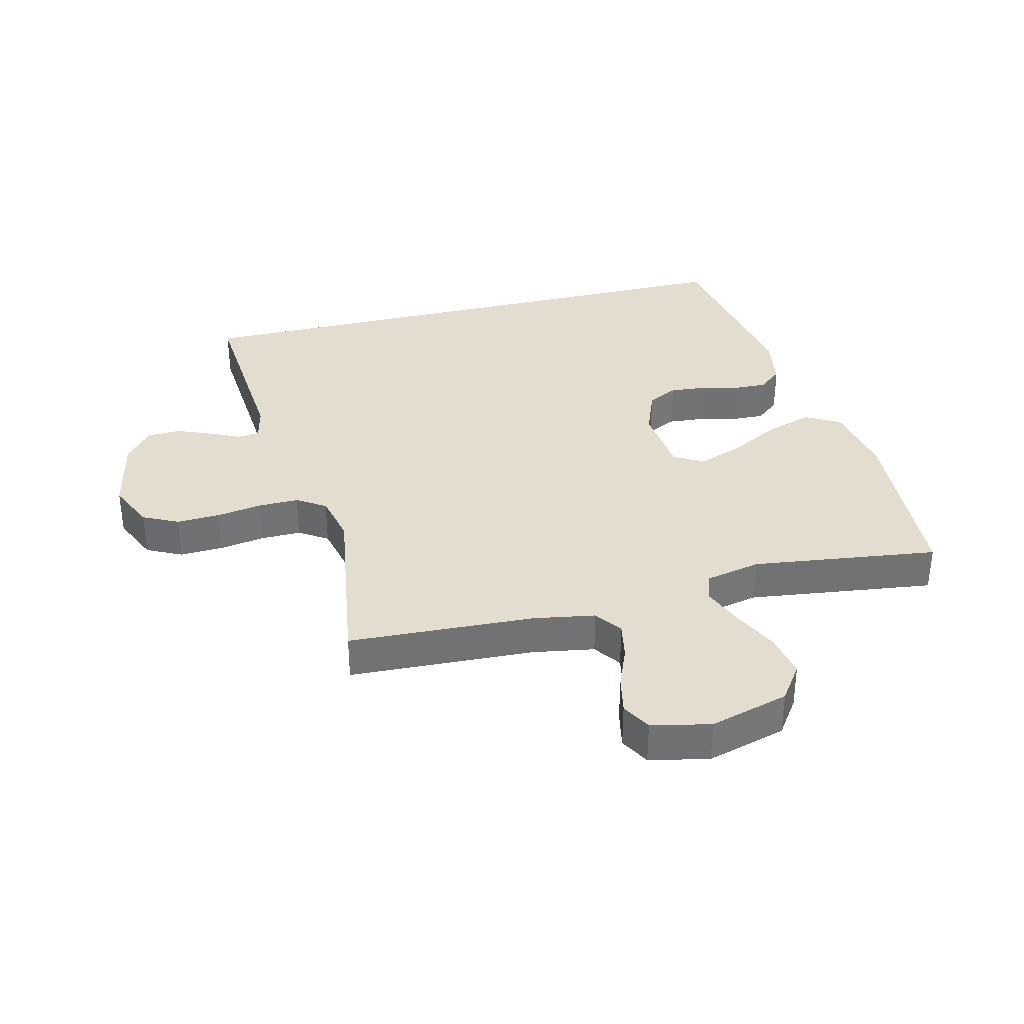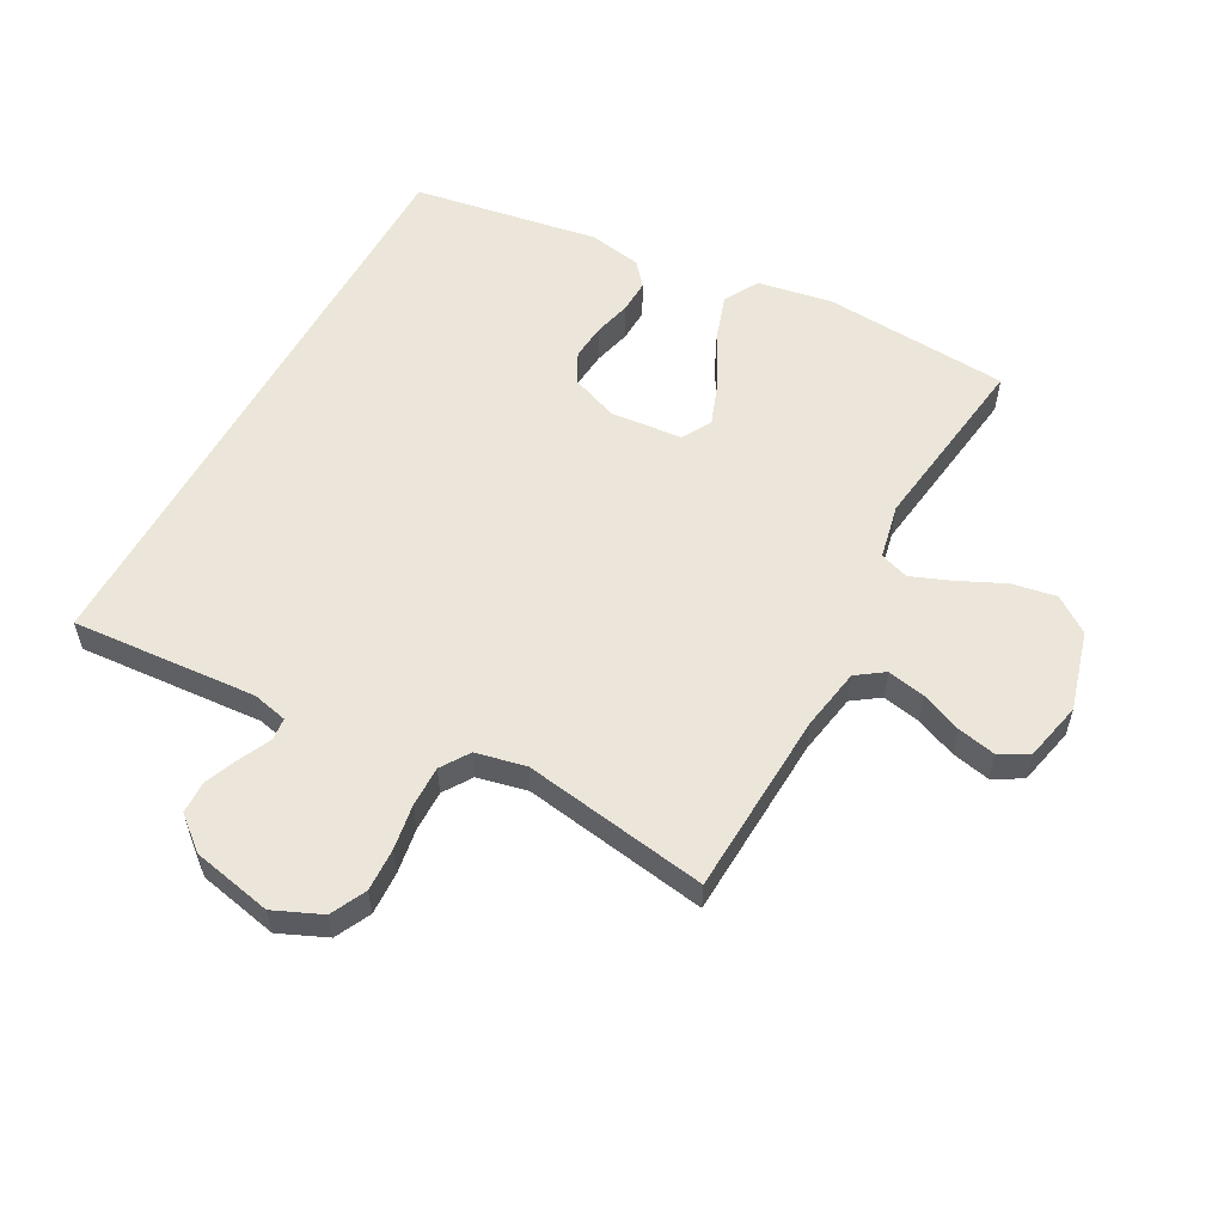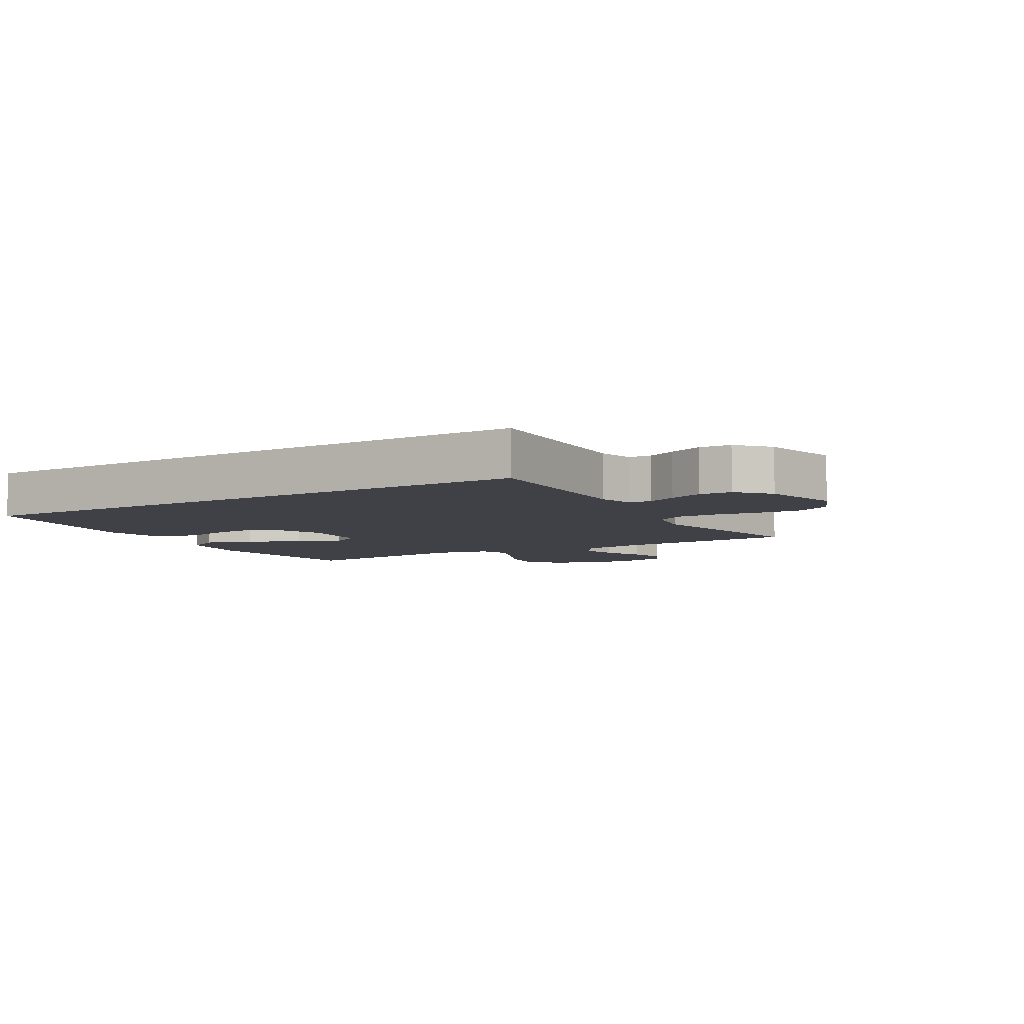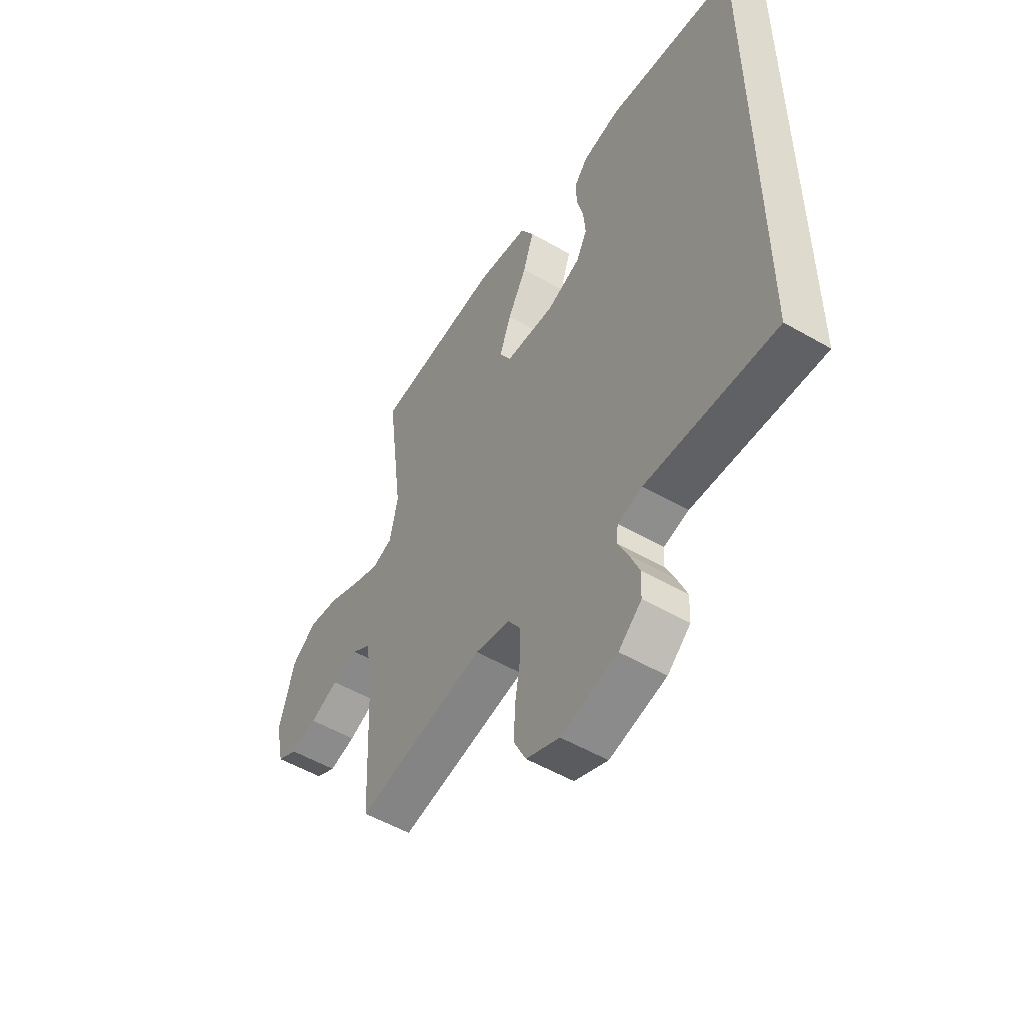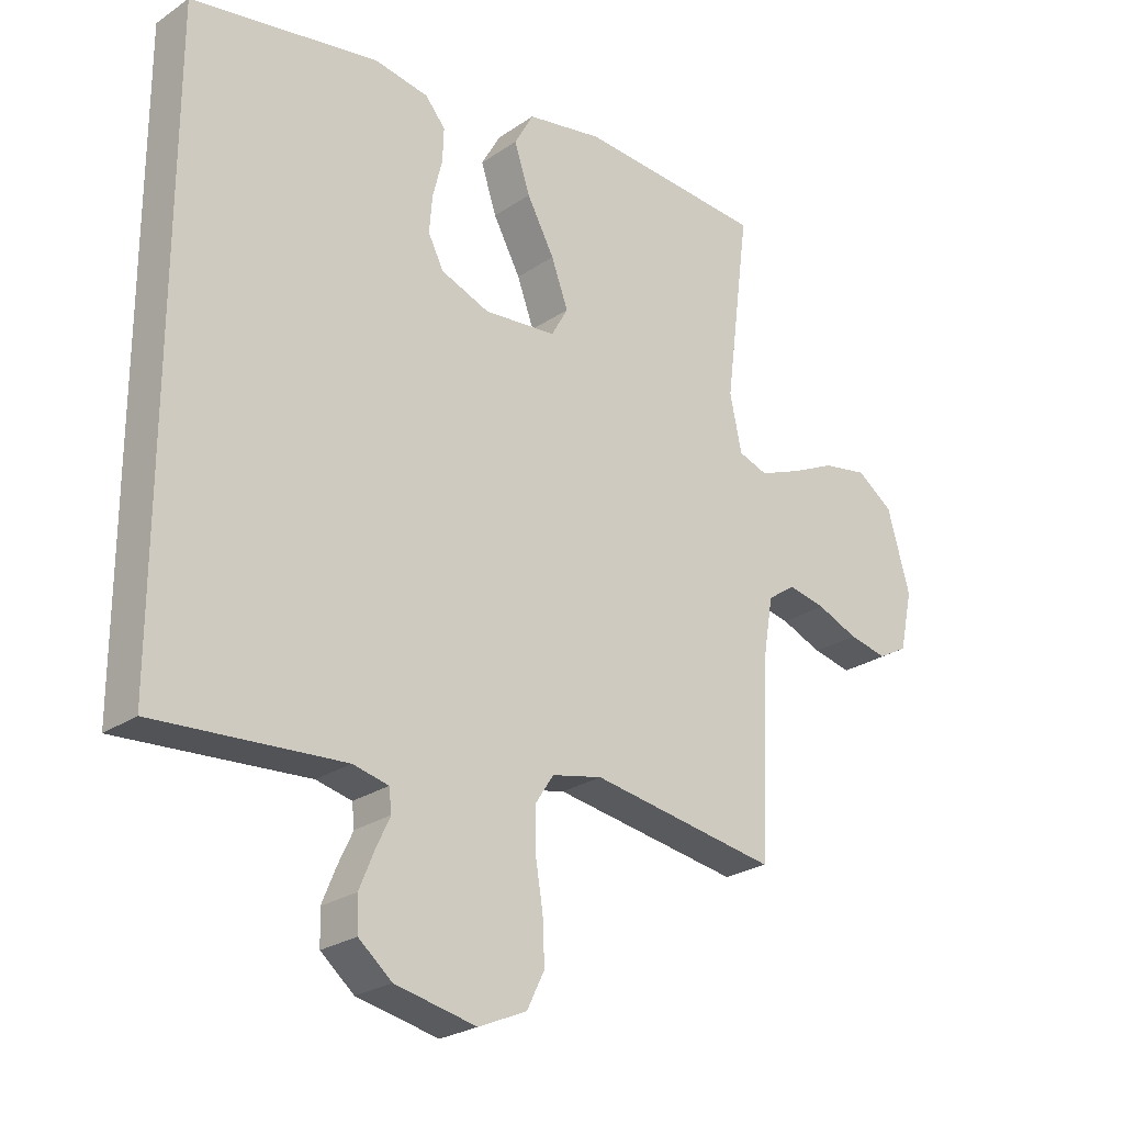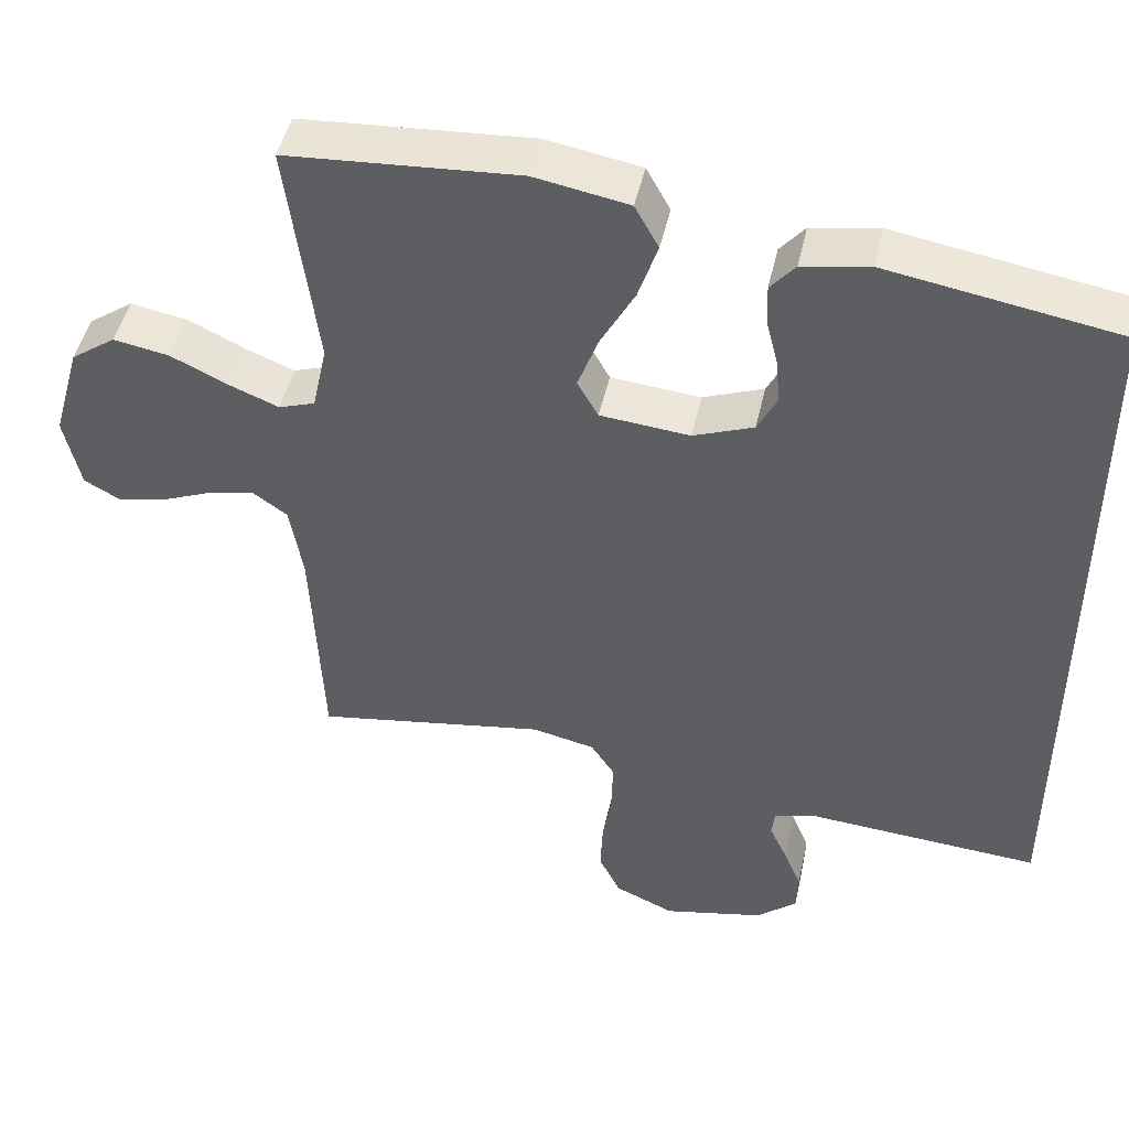
<metadata>
{"format":"obj","ext":"obj","renderer":"f3d","projection":"perspective","resolution":1024,"background":"white","views":[{"elev":34.9,"azim":-103.9,"up":"+Y"},{"elev":56.3,"azim":-151.3,"up":"+Y"},{"elev":-6.0,"azim":121.9,"up":"+Y"},{"elev":-53.4,"azim":58.3,"up":"+Z"},{"elev":-25.3,"azim":137.5,"up":"+Z"},{"elev":46.5,"azim":12.3,"up":"+Z"}]}
</metadata>
<code>
v -0.5 0.07 -0.5
v -0.514 0.07 -0.2
v -0.531 0.07 -0.1
v -0.575 0.07 -0.069
v -0.636 0.07 -0.081
v -0.702 0.07 -0.108
v -0.764 0.07 -0.121
v -0.811 0.07 -0.095
v -0.832 0.07 0
v -0.796 0.07 0.128
v -0.738 0.07 0.169
v -0.666 0.07 0.156
v -0.592 0.07 0.121
v -0.527 0.07 0.095
v -0.48 0.07 0.111
v -0.461 0.07 0.2
v -0.5 0.07 0.5
v -0.2 0.07 0.52
v -0.078 0.07 0.498
v -0.047 0.07 0.442
v -0.072 0.07 0.366
v -0.116 0.07 0.285
v -0.143 0.07 0.212
v -0.116 0.07 0.164
v 0 0.07 0.153
v 0.078 0.07 0.183
v 0.103 0.07 0.232
v 0.098 0.07 0.291
v 0.083 0.07 0.351
v 0.081 0.07 0.405
v 0.113 0.07 0.443
v 0.2 0.07 0.458
v 0.5 0.07 0.407
v 0.5 0.07 -0.561
v 0.2 0.07 -0.539
v 0.143 0.07 -0.552
v 0.139 0.07 -0.588
v 0.162 0.07 -0.637
v 0.185 0.07 -0.693
v 0.183 0.07 -0.746
v 0.13 0.07 -0.79
v 0 0.07 -0.817
v -0.077 0.07 -0.783
v -0.105 0.07 -0.726
v -0.102 0.07 -0.656
v -0.09 0.07 -0.583
v -0.089 0.07 -0.517
v -0.119 0.07 -0.471
v -0.2 0.07 -0.453
v -0.5 0 -0.5
v -0.514 0 -0.2
v -0.531 0 -0.1
v -0.575 0 -0.069
v -0.636 0 -0.081
v -0.702 0 -0.108
v -0.764 0 -0.121
v -0.811 0 -0.095
v -0.832 0 0
v -0.796 0 0.128
v -0.738 0 0.169
v -0.666 0 0.156
v -0.592 0 0.121
v -0.527 0 0.095
v -0.48 0 0.111
v -0.461 0 0.2
v -0.5 0 0.5
v -0.2 0 0.52
v -0.078 0 0.498
v -0.047 0 0.442
v -0.072 0 0.366
v -0.116 0 0.285
v -0.143 0 0.212
v -0.116 0 0.164
v 0 0 0.153
v 0.078 0 0.183
v 0.103 0 0.232
v 0.098 0 0.291
v 0.083 0 0.351
v 0.081 0 0.405
v 0.113 0 0.443
v 0.2 0 0.458
v 0.5 0 0.407
v 0.5 0 -0.561
v 0.2 0 -0.539
v 0.143 0 -0.552
v 0.139 0 -0.588
v 0.162 0 -0.637
v 0.185 0 -0.693
v 0.183 0 -0.746
v 0.13 0 -0.79
v 0 0 -0.817
v -0.077 0 -0.783
v -0.105 0 -0.726
v -0.102 0 -0.656
v -0.09 0 -0.583
v -0.089 0 -0.517
v -0.119 0 -0.471
v -0.2 0 -0.453
f 44 45 46
f 43 44 46
f 42 43 46
f 41 42 46
f 40 41 46
f 39 40 46
f 38 39 46
f 37 38 46
f 36 37 46 47
f 35 36 47 48
f 32 33 34
f 31 32 34
f 30 31 34
f 29 30 34
f 28 29 34
f 27 28 34 35
f 35 48 49
f 27 35 49
f 26 27 49
f 20 21 22
f 19 20 22
f 18 19 22
f 17 18 22
f 16 17 22
f 15 16 22 23
f 14 15 23 24
f 11 12 13
f 10 11 13
f 9 10 13
f 8 9 13
f 7 8 13
f 6 7 13
f 5 6 13
f 4 5 13 14
f 14 24 25
f 4 14 25
f 3 4 25
f 49 1 2
f 25 26 49
f 3 25 49
f 2 3 49
f 95 94 93
f 95 93 92
f 95 92 91
f 95 91 90
f 95 90 89
f 95 89 88
f 95 88 87
f 95 87 86
f 96 95 86 85
f 97 96 85 84
f 83 82 81
f 83 81 80
f 83 80 79
f 83 79 78
f 83 78 77
f 84 83 77 76
f 98 97 84
f 98 84 76
f 98 76 75
f 71 70 69
f 71 69 68
f 71 68 67
f 71 67 66
f 71 66 65
f 72 71 65 64
f 73 72 64 63
f 62 61 60
f 62 60 59
f 62 59 58
f 62 58 57
f 62 57 56
f 62 56 55
f 62 55 54
f 63 62 54 53
f 74 73 63
f 74 63 53
f 74 53 52
f 51 50 98
f 98 75 74
f 98 74 52
f 98 52 51
f 1 50 51 2
f 2 51 52 3
f 3 52 53 4
f 4 53 54 5
f 5 54 55 6
f 6 55 56 7
f 7 56 57 8
f 8 57 58 9
f 9 58 59 10
f 10 59 60 11
f 11 60 61 12
f 12 61 62 13
f 13 62 63 14
f 14 63 64 15
f 15 64 65 16
f 16 65 66 17
f 17 66 67 18
f 18 67 68 19
f 19 68 69 20
f 20 69 70 21
f 21 70 71 22
f 22 71 72 23
f 23 72 73 24
f 24 73 74 25
f 25 74 75 26
f 26 75 76 27
f 27 76 77 28
f 28 77 78 29
f 29 78 79 30
f 30 79 80 31
f 31 80 81 32
f 32 81 82 33
f 33 82 83 34
f 34 83 84 35
f 35 84 85 36
f 36 85 86 37
f 37 86 87 38
f 38 87 88 39
f 39 88 89 40
f 40 89 90 41
f 41 90 91 42
f 42 91 92 43
f 43 92 93 44
f 44 93 94 45
f 45 94 95 46
f 46 95 96 47
f 47 96 97 48
f 48 97 98 49
f 49 98 50 1

</code>
